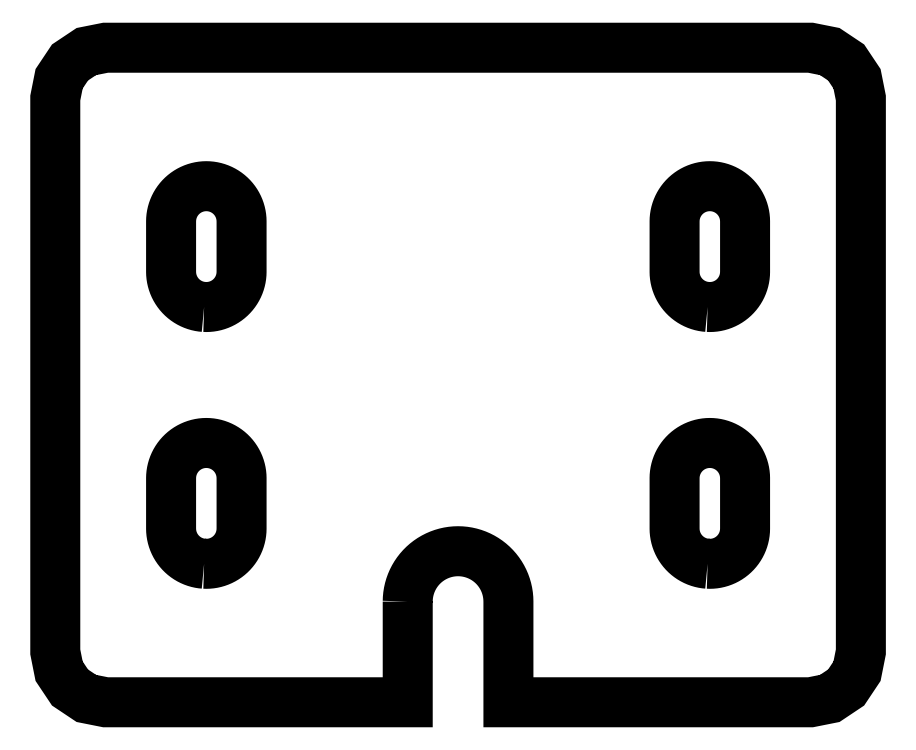
<metadata>
{"format":"dxf","ext":"dxf","renderer":"ezdxf+matplotlib","layout":"modelspace","background":"white","min_lineweight":24,"dpi":150}
</metadata>
<code>
0
SECTION
2
ENTITIES
0
LWPOLYLINE
8
0
90
73
70
1
10
-14.17
20
123.3
30
0
10
-14.15
20
124.2
30
0
10
-14.06
20
125.1
30
0
10
-13.92
20
126
30
0
10
-13.73
20
126.8
30
0
10
-13.48
20
127.7
30
0
10
-13.18
20
128.5
30
0
10
-12.82
20
129.3
30
0
10
-12.42
20
130.1
30
0
10
-11.97
20
130.9
30
0
10
-11.47
20
131.6
30
0
10
-10.92
20
132.3
30
0
10
-10.33
20
133
30
0
10
-9.702
20
133.6
30
0
10
-9.034
20
134.2
30
0
10
-8.331
20
134.8
30
0
10
-7.594
20
135.3
30
0
10
-6.828
20
135.7
30
0
10
-6.035
20
136.1
30
0
10
-5.218
20
136.5
30
0
10
-4.38
20
136.8
30
0
10
-3.525
20
137
30
0
10
-2.656
20
137.2
30
0
10
-1.776
20
137.4
30
0
10
-0.8899
20
137.5
30
0
10
0
20
137.5
30
0
10
0.8899
20
137.5
30
0
10
1.776
20
137.4
30
0
10
2.656
20
137.2
30
0
10
3.525
20
137
30
0
10
4.38
20
136.8
30
0
10
5.218
20
136.5
30
0
10
6.035
20
136.1
30
0
10
6.828
20
135.7
30
0
10
7.594
20
135.3
30
0
10
8.331
20
134.8
30
0
10
9.034
20
134.2
30
0
10
9.702
20
133.6
30
0
10
10.33
20
133
30
0
10
10.92
20
132.3
30
0
10
11.47
20
131.6
30
0
10
11.97
20
130.9
30
0
10
12.42
20
130.1
30
0
10
12.82
20
129.3
30
0
10
13.18
20
128.5
30
0
10
13.48
20
127.7
30
0
10
13.73
20
126.8
30
0
10
13.92
20
126
30
0
10
14.06
20
125.1
30
0
10
14.15
20
124.2
30
0
10
14.17
20
123.3
30
0
10
14.17
20
94.96
30
0
10
99.21
20
94.96
30
0
10
104.6
20
96.04
30
0
10
109.2
20
99.11
30
0
10
112.3
20
103.7
30
0
10
113.4
20
109.1
30
0
10
113.4
20
265
30
0
10
112.3
20
270.5
30
0
10
109.2
20
275.1
30
0
10
104.6
20
278.1
30
0
10
99.21
20
279.2
30
0
10
-99.21
20
279.2
30
0
10
-104.6
20
278.1
30
0
10
-109.2
20
275.1
30
0
10
-112.3
20
270.5
30
0
10
-113.4
20
265
30
0
10
-113.4
20
109.1
30
0
10
-112.3
20
103.7
30
0
10
-109.2
20
99.11
30
0
10
-104.6
20
96.04
30
0
10
-99.21
20
94.96
30
0
10
-14.17
20
94.96
30
0
0
LWPOLYLINE
8
0
90
102
70
1
10
70.24
20
206.2
30
0
10
69.62
20
206.3
30
0
10
69.01
20
206.4
30
0
10
68.4
20
206.5
30
0
10
67.8
20
206.7
30
0
10
67.21
20
206.9
30
0
10
66.64
20
207.2
30
0
10
66.09
20
207.4
30
0
10
65.55
20
207.8
30
0
10
65.03
20
208.1
30
0
10
64.54
20
208.5
30
0
10
64.07
20
208.9
30
0
10
63.63
20
209.4
30
0
10
63.22
20
209.8
30
0
10
62.84
20
210.3
30
0
10
62.49
20
210.8
30
0
10
62.17
20
211.4
30
0
10
61.89
20
211.9
30
0
10
61.64
20
212.5
30
0
10
61.43
20
213.1
30
0
10
61.26
20
213.7
30
0
10
61.12
20
214.3
30
0
10
61.02
20
214.9
30
0
10
60.96
20
215.5
30
0
10
60.94
20
216.1
30
0
10
60.94
20
230.3
30
0
10
60.96
20
230.9
30
0
10
61.02
20
231.6
30
0
10
61.12
20
232.2
30
0
10
61.26
20
232.8
30
0
10
61.43
20
233.4
30
0
10
61.64
20
234
30
0
10
61.89
20
234.5
30
0
10
62.17
20
235.1
30
0
10
62.49
20
235.6
30
0
10
62.84
20
236.1
30
0
10
63.22
20
236.6
30
0
10
63.63
20
237.1
30
0
10
64.07
20
237.5
30
0
10
64.54
20
238
30
0
10
65.03
20
238.3
30
0
10
65.55
20
238.7
30
0
10
66.09
20
239
30
0
10
66.64
20
239.3
30
0
10
67.21
20
239.5
30
0
10
67.8
20
239.8
30
0
10
68.4
20
239.9
30
0
10
69.01
20
240.1
30
0
10
69.62
20
240.2
30
0
10
70.24
20
240.2
30
0
10
70.87
20
240.2
30
0
10
71.49
20
240.2
30
0
10
72.11
20
240.2
30
0
10
72.73
20
240.1
30
0
10
73.33
20
239.9
30
0
10
73.93
20
239.8
30
0
10
74.52
20
239.5
30
0
10
75.09
20
239.3
30
0
10
75.65
20
239
30
0
10
76.18
20
238.7
30
0
10
76.7
20
238.3
30
0
10
77.19
20
238
30
0
10
77.66
20
237.5
30
0
10
78.1
20
237.1
30
0
10
78.51
20
236.6
30
0
10
78.89
20
236.1
30
0
10
79.24
20
235.6
30
0
10
79.56
20
235.1
30
0
10
79.84
20
234.5
30
0
10
80.09
20
234
30
0
10
80.3
20
233.4
30
0
10
80.48
20
232.8
30
0
10
80.61
20
232.2
30
0
10
80.71
20
231.6
30
0
10
80.77
20
230.9
30
0
10
80.79
20
230.3
30
0
10
80.79
20
216.1
30
0
10
80.77
20
215.5
30
0
10
80.71
20
214.9
30
0
10
80.61
20
214.3
30
0
10
80.48
20
213.7
30
0
10
80.3
20
213.1
30
0
10
80.09
20
212.5
30
0
10
79.84
20
211.9
30
0
10
79.56
20
211.4
30
0
10
79.24
20
210.8
30
0
10
78.89
20
210.3
30
0
10
78.51
20
209.8
30
0
10
78.1
20
209.4
30
0
10
77.66
20
208.9
30
0
10
77.19
20
208.5
30
0
10
76.7
20
208.1
30
0
10
76.18
20
207.8
30
0
10
75.65
20
207.4
30
0
10
75.09
20
207.2
30
0
10
74.52
20
206.9
30
0
10
73.93
20
206.7
30
0
10
73.33
20
206.5
30
0
10
72.73
20
206.4
30
0
10
72.11
20
206.3
30
0
10
71.49
20
206.2
30
0
10
70.87
20
206.2
30
0
0
LWPOLYLINE
8
0
90
102
70
1
10
-71.49
20
206.2
30
0
10
-72.11
20
206.3
30
0
10
-72.73
20
206.4
30
0
10
-73.33
20
206.5
30
0
10
-73.93
20
206.7
30
0
10
-74.52
20
206.9
30
0
10
-75.09
20
207.2
30
0
10
-75.65
20
207.4
30
0
10
-76.18
20
207.8
30
0
10
-76.7
20
208.1
30
0
10
-77.19
20
208.5
30
0
10
-77.66
20
208.9
30
0
10
-78.1
20
209.4
30
0
10
-78.51
20
209.8
30
0
10
-78.89
20
210.3
30
0
10
-79.24
20
210.8
30
0
10
-79.56
20
211.4
30
0
10
-79.84
20
211.9
30
0
10
-80.09
20
212.5
30
0
10
-80.3
20
213.1
30
0
10
-80.48
20
213.7
30
0
10
-80.61
20
214.3
30
0
10
-80.71
20
214.9
30
0
10
-80.77
20
215.5
30
0
10
-80.79
20
216.1
30
0
10
-80.79
20
230.3
30
0
10
-80.77
20
230.9
30
0
10
-80.71
20
231.6
30
0
10
-80.61
20
232.2
30
0
10
-80.48
20
232.8
30
0
10
-80.3
20
233.4
30
0
10
-80.09
20
234
30
0
10
-79.84
20
234.5
30
0
10
-79.56
20
235.1
30
0
10
-79.24
20
235.6
30
0
10
-78.89
20
236.1
30
0
10
-78.51
20
236.6
30
0
10
-78.1
20
237.1
30
0
10
-77.66
20
237.5
30
0
10
-77.19
20
238
30
0
10
-76.7
20
238.3
30
0
10
-76.18
20
238.7
30
0
10
-75.65
20
239
30
0
10
-75.09
20
239.3
30
0
10
-74.52
20
239.5
30
0
10
-73.93
20
239.8
30
0
10
-73.33
20
239.9
30
0
10
-72.73
20
240.1
30
0
10
-72.11
20
240.2
30
0
10
-71.49
20
240.2
30
0
10
-70.87
20
240.2
30
0
10
-70.24
20
240.2
30
0
10
-69.62
20
240.2
30
0
10
-69.01
20
240.1
30
0
10
-68.4
20
239.9
30
0
10
-67.8
20
239.8
30
0
10
-67.21
20
239.5
30
0
10
-66.64
20
239.3
30
0
10
-66.09
20
239
30
0
10
-65.55
20
238.7
30
0
10
-65.03
20
238.3
30
0
10
-64.54
20
238
30
0
10
-64.07
20
237.5
30
0
10
-63.63
20
237.1
30
0
10
-63.22
20
236.6
30
0
10
-62.84
20
236.1
30
0
10
-62.49
20
235.6
30
0
10
-62.17
20
235.1
30
0
10
-61.89
20
234.5
30
0
10
-61.64
20
234
30
0
10
-61.43
20
233.4
30
0
10
-61.26
20
232.8
30
0
10
-61.12
20
232.2
30
0
10
-61.02
20
231.6
30
0
10
-60.96
20
230.9
30
0
10
-60.94
20
230.3
30
0
10
-60.94
20
216.1
30
0
10
-60.96
20
215.5
30
0
10
-61.02
20
214.9
30
0
10
-61.12
20
214.3
30
0
10
-61.26
20
213.7
30
0
10
-61.43
20
213.1
30
0
10
-61.64
20
212.5
30
0
10
-61.89
20
211.9
30
0
10
-62.17
20
211.4
30
0
10
-62.49
20
210.8
30
0
10
-62.84
20
210.3
30
0
10
-63.22
20
209.8
30
0
10
-63.63
20
209.4
30
0
10
-64.07
20
208.9
30
0
10
-64.54
20
208.5
30
0
10
-65.03
20
208.1
30
0
10
-65.55
20
207.8
30
0
10
-66.09
20
207.4
30
0
10
-66.64
20
207.2
30
0
10
-67.21
20
206.9
30
0
10
-67.8
20
206.7
30
0
10
-68.4
20
206.5
30
0
10
-69.01
20
206.4
30
0
10
-69.62
20
206.3
30
0
10
-70.24
20
206.2
30
0
10
-70.87
20
206.2
30
0
0
LWPOLYLINE
8
0
90
102
70
1
10
-71.49
20
134
30
0
10
-72.11
20
134
30
0
10
-72.73
20
134.1
30
0
10
-73.33
20
134.2
30
0
10
-73.93
20
134.4
30
0
10
-74.52
20
134.6
30
0
10
-75.09
20
134.9
30
0
10
-75.65
20
135.2
30
0
10
-76.18
20
135.5
30
0
10
-76.7
20
135.8
30
0
10
-77.19
20
136.2
30
0
10
-77.66
20
136.6
30
0
10
-78.1
20
137.1
30
0
10
-78.51
20
137.5
30
0
10
-78.89
20
138
30
0
10
-79.24
20
138.5
30
0
10
-79.56
20
139.1
30
0
10
-79.84
20
139.6
30
0
10
-80.09
20
140.2
30
0
10
-80.3
20
140.8
30
0
10
-80.48
20
141.4
30
0
10
-80.61
20
142
30
0
10
-80.71
20
142.6
30
0
10
-80.77
20
143.2
30
0
10
-80.79
20
143.9
30
0
10
-80.79
20
158
30
0
10
-80.77
20
158.7
30
0
10
-80.71
20
159.3
30
0
10
-80.61
20
159.9
30
0
10
-80.48
20
160.5
30
0
10
-80.3
20
161.1
30
0
10
-80.09
20
161.7
30
0
10
-79.84
20
162.3
30
0
10
-79.56
20
162.8
30
0
10
-79.24
20
163.3
30
0
10
-78.89
20
163.9
30
0
10
-78.51
20
164.4
30
0
10
-78.1
20
164.8
30
0
10
-77.66
20
165.3
30
0
10
-77.19
20
165.7
30
0
10
-76.7
20
166.1
30
0
10
-76.18
20
166.4
30
0
10
-75.65
20
166.7
30
0
10
-75.09
20
167
30
0
10
-74.52
20
167.3
30
0
10
-73.93
20
167.5
30
0
10
-73.33
20
167.6
30
0
10
-72.73
20
167.8
30
0
10
-72.11
20
167.9
30
0
10
-71.49
20
167.9
30
0
10
-70.87
20
168
30
0
10
-70.24
20
167.9
30
0
10
-69.62
20
167.9
30
0
10
-69.01
20
167.8
30
0
10
-68.4
20
167.6
30
0
10
-67.8
20
167.5
30
0
10
-67.21
20
167.3
30
0
10
-66.64
20
167
30
0
10
-66.09
20
166.7
30
0
10
-65.55
20
166.4
30
0
10
-65.03
20
166.1
30
0
10
-64.54
20
165.7
30
0
10
-64.07
20
165.3
30
0
10
-63.63
20
164.8
30
0
10
-63.22
20
164.4
30
0
10
-62.84
20
163.9
30
0
10
-62.49
20
163.3
30
0
10
-62.17
20
162.8
30
0
10
-61.89
20
162.3
30
0
10
-61.64
20
161.7
30
0
10
-61.43
20
161.1
30
0
10
-61.26
20
160.5
30
0
10
-61.12
20
159.9
30
0
10
-61.02
20
159.3
30
0
10
-60.96
20
158.7
30
0
10
-60.94
20
158
30
0
10
-60.94
20
143.9
30
0
10
-60.96
20
143.2
30
0
10
-61.02
20
142.6
30
0
10
-61.12
20
142
30
0
10
-61.26
20
141.4
30
0
10
-61.43
20
140.8
30
0
10
-61.64
20
140.2
30
0
10
-61.89
20
139.6
30
0
10
-62.17
20
139.1
30
0
10
-62.49
20
138.5
30
0
10
-62.84
20
138
30
0
10
-63.22
20
137.5
30
0
10
-63.63
20
137.1
30
0
10
-64.07
20
136.6
30
0
10
-64.54
20
136.2
30
0
10
-65.03
20
135.8
30
0
10
-65.55
20
135.5
30
0
10
-66.09
20
135.2
30
0
10
-66.64
20
134.9
30
0
10
-67.21
20
134.6
30
0
10
-67.8
20
134.4
30
0
10
-68.4
20
134.2
30
0
10
-69.01
20
134.1
30
0
10
-69.62
20
134
30
0
10
-70.24
20
134
30
0
10
-70.87
20
133.9
30
0
0
LWPOLYLINE
8
0
90
102
70
1
10
70.24
20
134
30
0
10
69.62
20
134
30
0
10
69.01
20
134.1
30
0
10
68.4
20
134.2
30
0
10
67.8
20
134.4
30
0
10
67.21
20
134.6
30
0
10
66.64
20
134.9
30
0
10
66.09
20
135.2
30
0
10
65.55
20
135.5
30
0
10
65.03
20
135.8
30
0
10
64.54
20
136.2
30
0
10
64.07
20
136.6
30
0
10
63.63
20
137.1
30
0
10
63.22
20
137.5
30
0
10
62.84
20
138
30
0
10
62.49
20
138.5
30
0
10
62.17
20
139.1
30
0
10
61.89
20
139.6
30
0
10
61.64
20
140.2
30
0
10
61.43
20
140.8
30
0
10
61.26
20
141.4
30
0
10
61.12
20
142
30
0
10
61.02
20
142.6
30
0
10
60.96
20
143.2
30
0
10
60.94
20
143.9
30
0
10
60.94
20
158
30
0
10
60.96
20
158.7
30
0
10
61.02
20
159.3
30
0
10
61.12
20
159.9
30
0
10
61.26
20
160.5
30
0
10
61.43
20
161.1
30
0
10
61.64
20
161.7
30
0
10
61.89
20
162.3
30
0
10
62.17
20
162.8
30
0
10
62.49
20
163.3
30
0
10
62.84
20
163.9
30
0
10
63.22
20
164.4
30
0
10
63.63
20
164.8
30
0
10
64.07
20
165.3
30
0
10
64.54
20
165.7
30
0
10
65.03
20
166.1
30
0
10
65.55
20
166.4
30
0
10
66.09
20
166.7
30
0
10
66.64
20
167
30
0
10
67.21
20
167.3
30
0
10
67.8
20
167.5
30
0
10
68.4
20
167.6
30
0
10
69.01
20
167.8
30
0
10
69.62
20
167.9
30
0
10
70.24
20
167.9
30
0
10
70.87
20
168
30
0
10
71.49
20
167.9
30
0
10
72.11
20
167.9
30
0
10
72.73
20
167.8
30
0
10
73.33
20
167.6
30
0
10
73.93
20
167.5
30
0
10
74.52
20
167.3
30
0
10
75.09
20
167
30
0
10
75.65
20
166.7
30
0
10
76.18
20
166.4
30
0
10
76.7
20
166.1
30
0
10
77.19
20
165.7
30
0
10
77.66
20
165.3
30
0
10
78.1
20
164.8
30
0
10
78.51
20
164.4
30
0
10
78.89
20
163.9
30
0
10
79.24
20
163.3
30
0
10
79.56
20
162.8
30
0
10
79.84
20
162.3
30
0
10
80.09
20
161.7
30
0
10
80.3
20
161.1
30
0
10
80.48
20
160.5
30
0
10
80.61
20
159.9
30
0
10
80.71
20
159.3
30
0
10
80.77
20
158.7
30
0
10
80.79
20
158
30
0
10
80.79
20
143.9
30
0
10
80.77
20
143.2
30
0
10
80.71
20
142.6
30
0
10
80.61
20
142
30
0
10
80.48
20
141.4
30
0
10
80.3
20
140.8
30
0
10
80.09
20
140.2
30
0
10
79.84
20
139.6
30
0
10
79.56
20
139.1
30
0
10
79.24
20
138.5
30
0
10
78.89
20
138
30
0
10
78.51
20
137.5
30
0
10
78.1
20
137.1
30
0
10
77.66
20
136.6
30
0
10
77.19
20
136.2
30
0
10
76.7
20
135.8
30
0
10
76.18
20
135.5
30
0
10
75.65
20
135.2
30
0
10
75.09
20
134.9
30
0
10
74.52
20
134.6
30
0
10
73.93
20
134.4
30
0
10
73.33
20
134.2
30
0
10
72.73
20
134.1
30
0
10
72.11
20
134
30
0
10
71.49
20
134
30
0
10
70.87
20
133.9
30
0
0
ENDSEC
0
EOF

</code>
